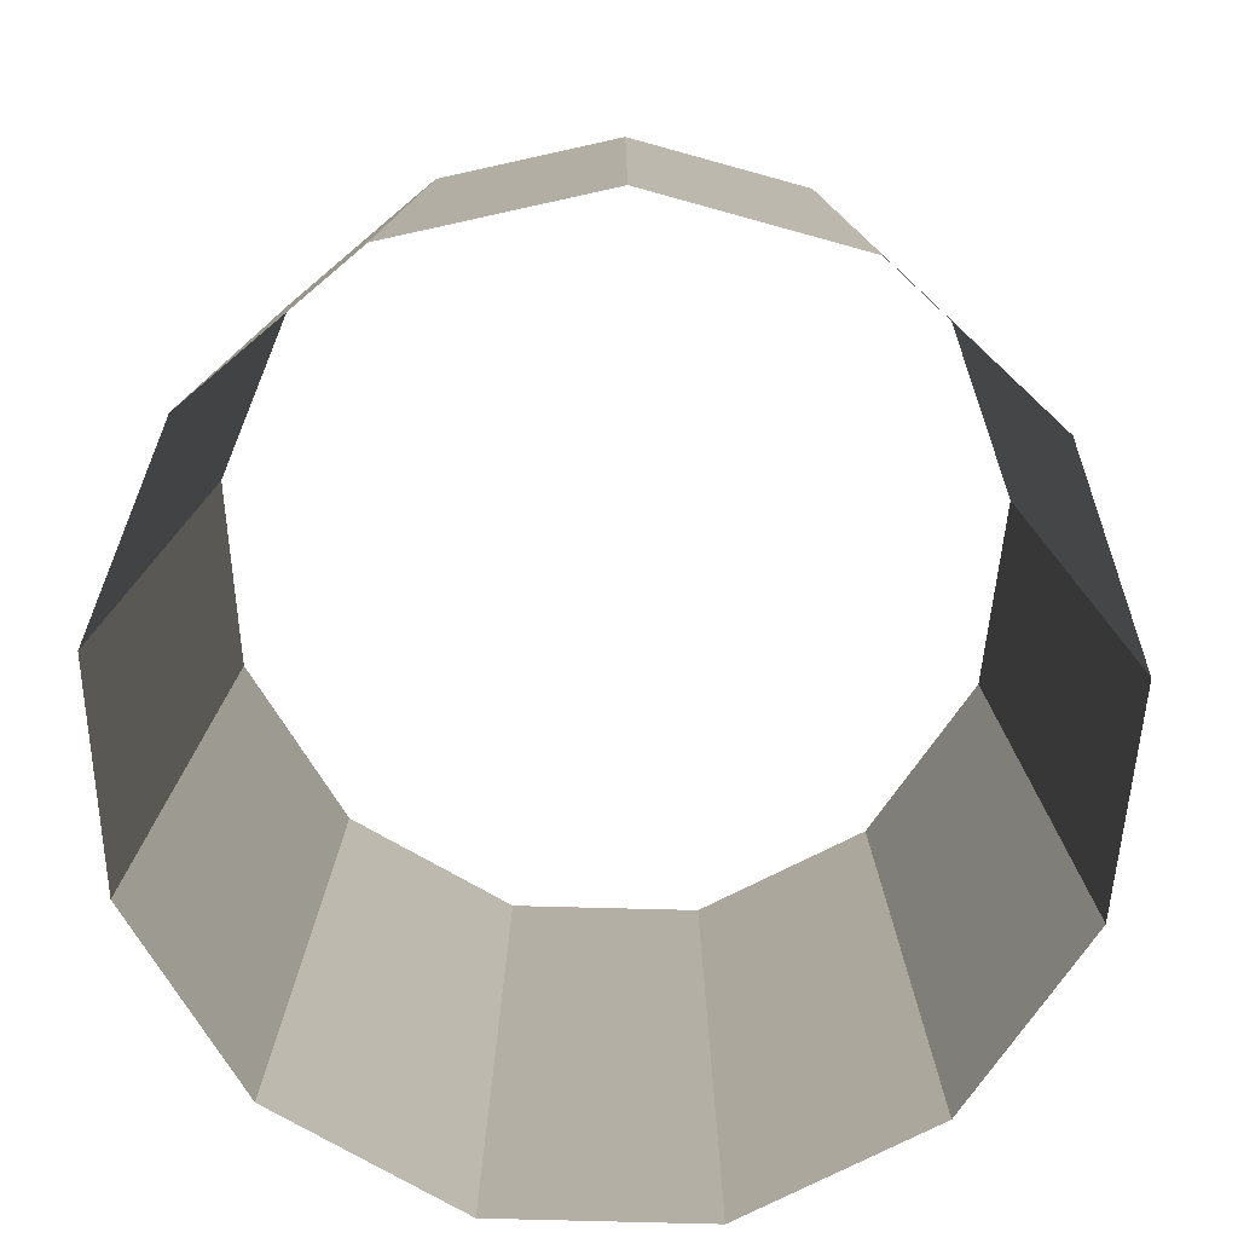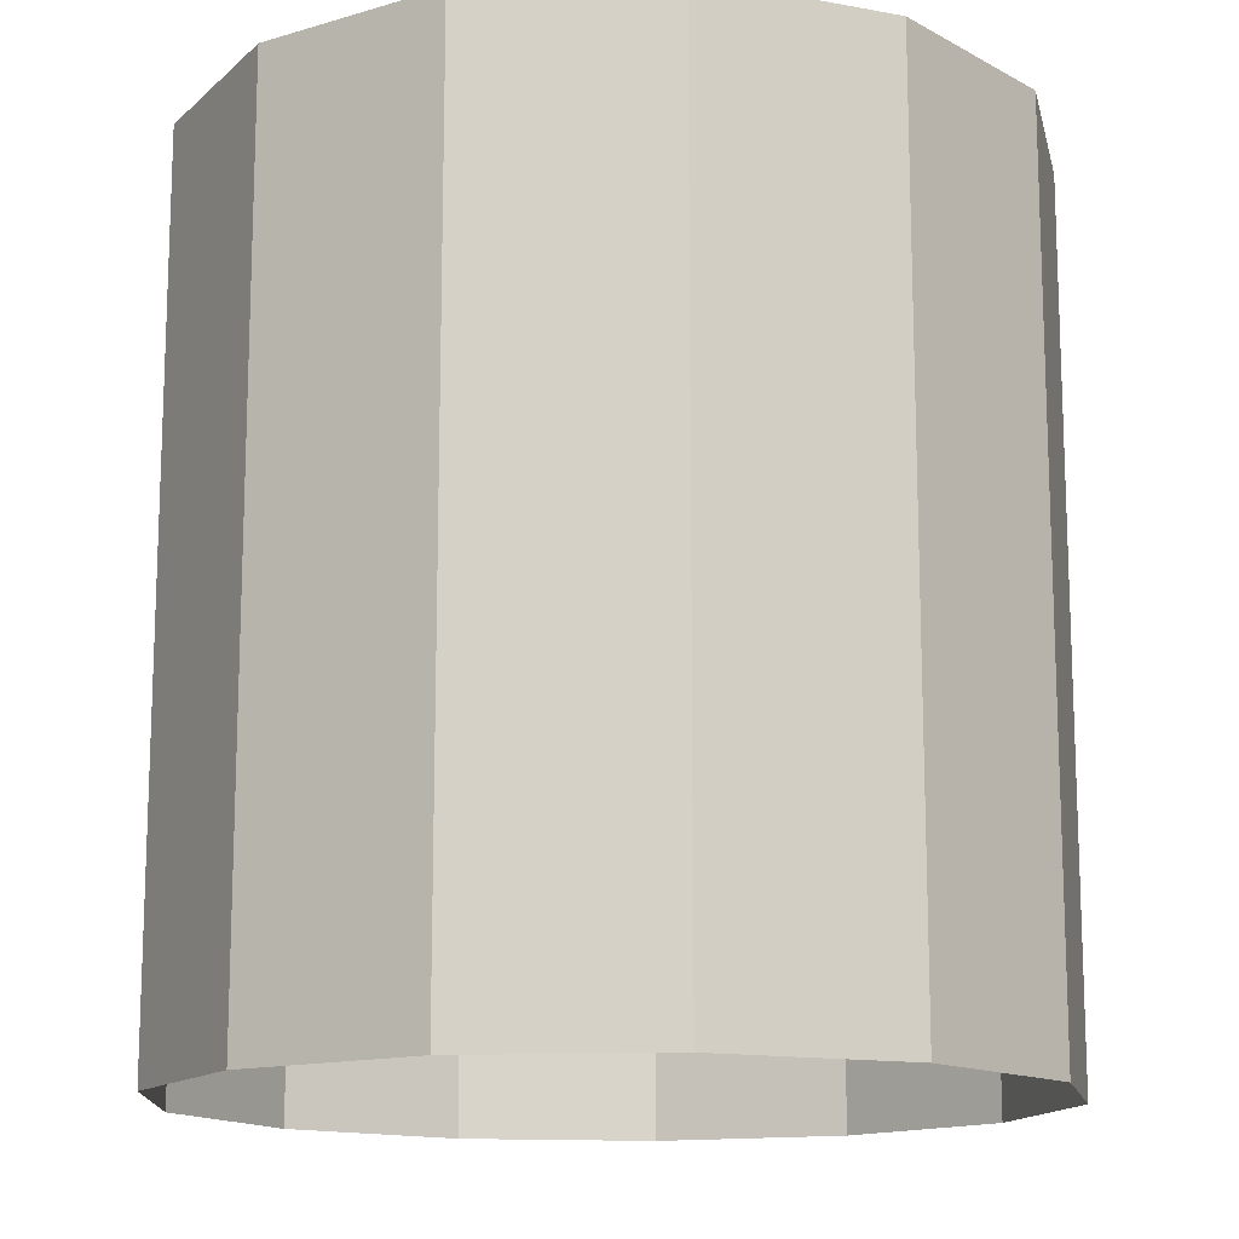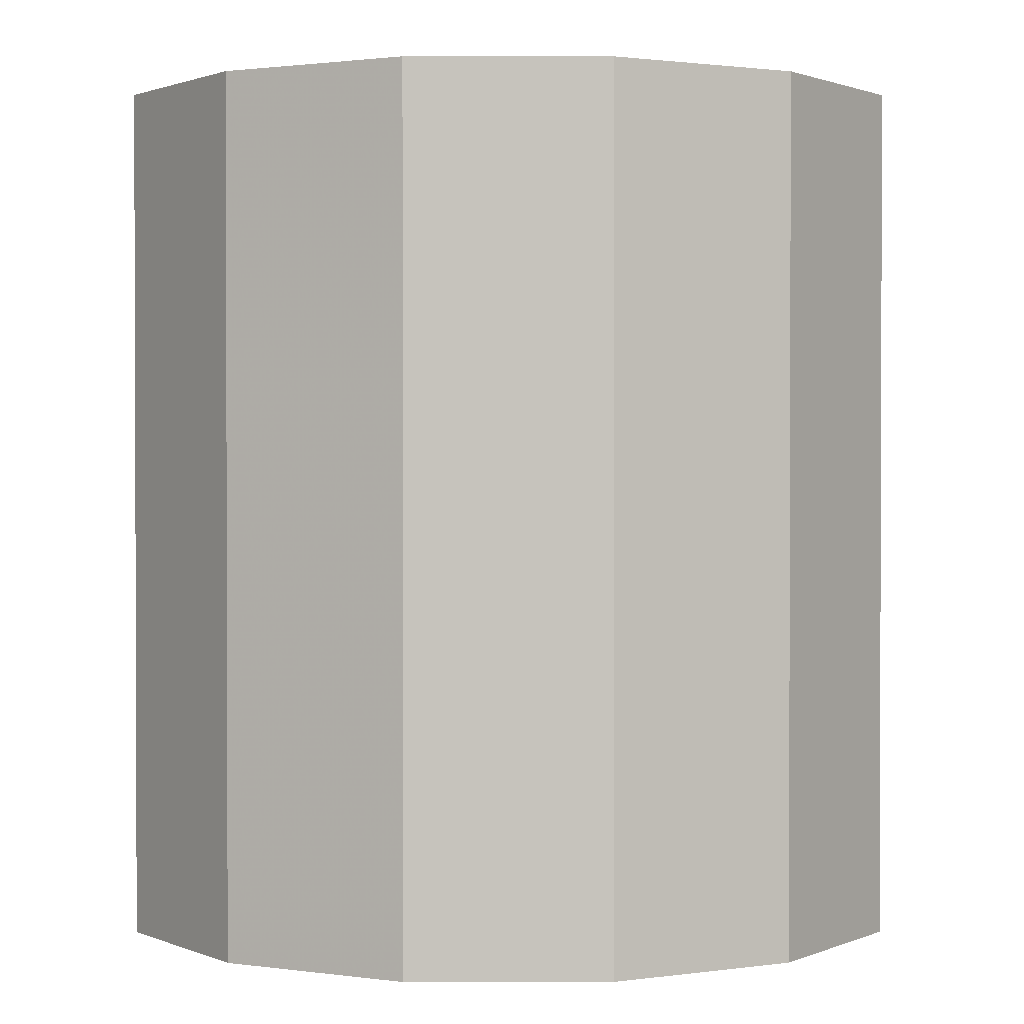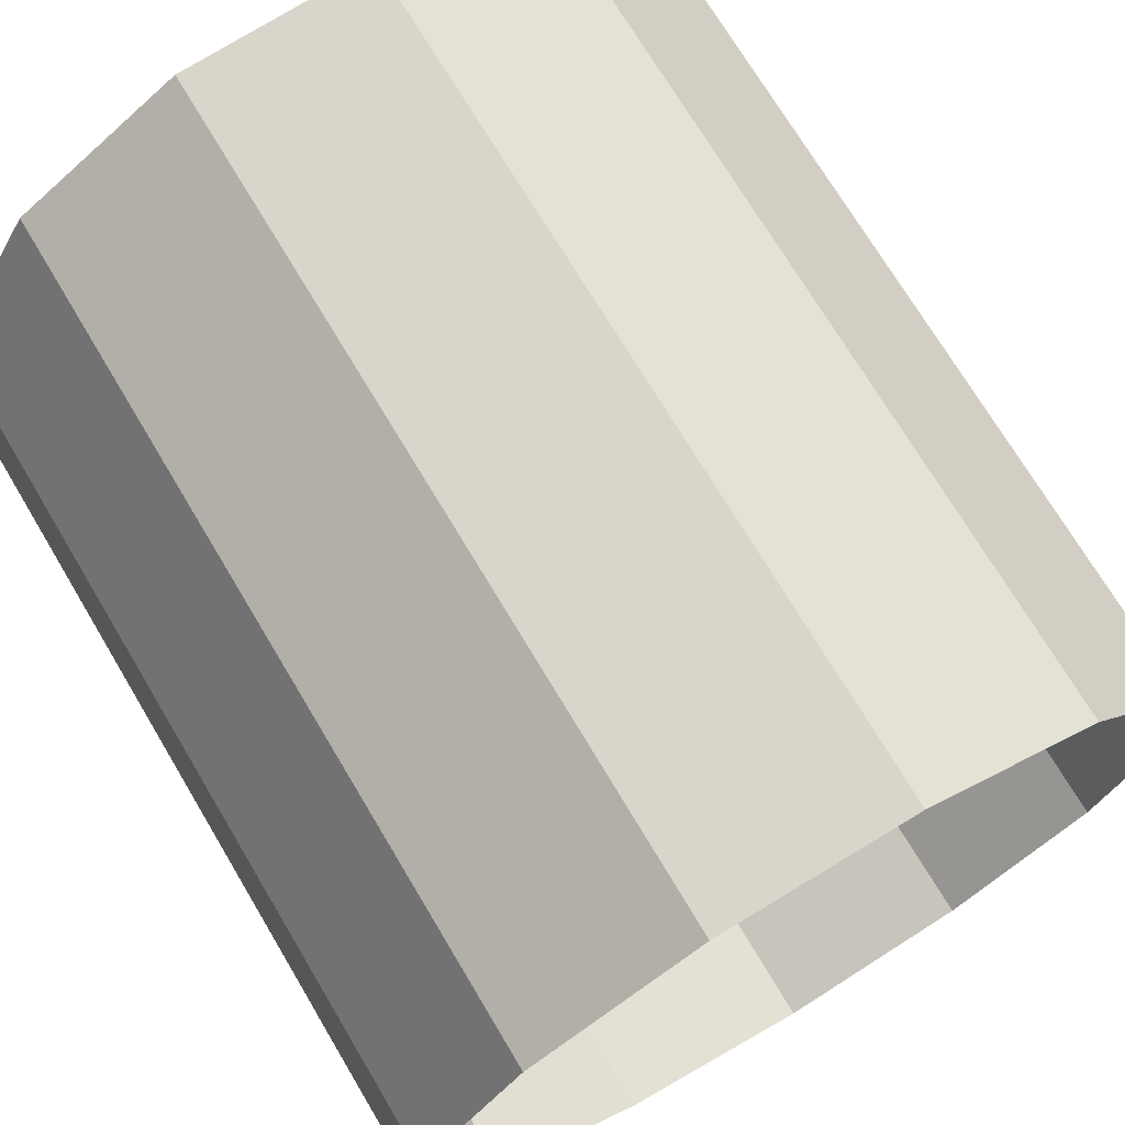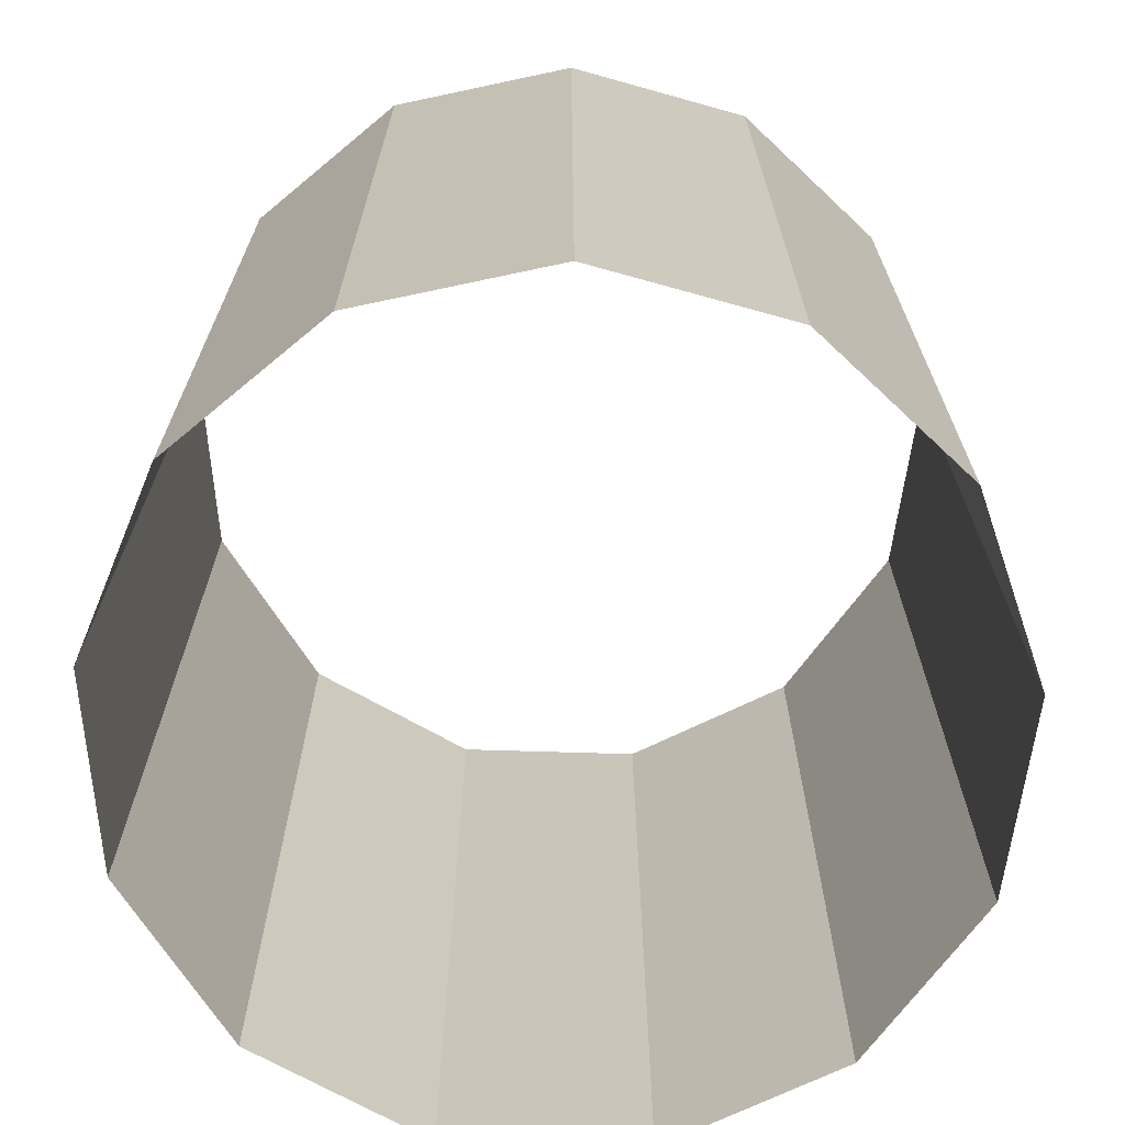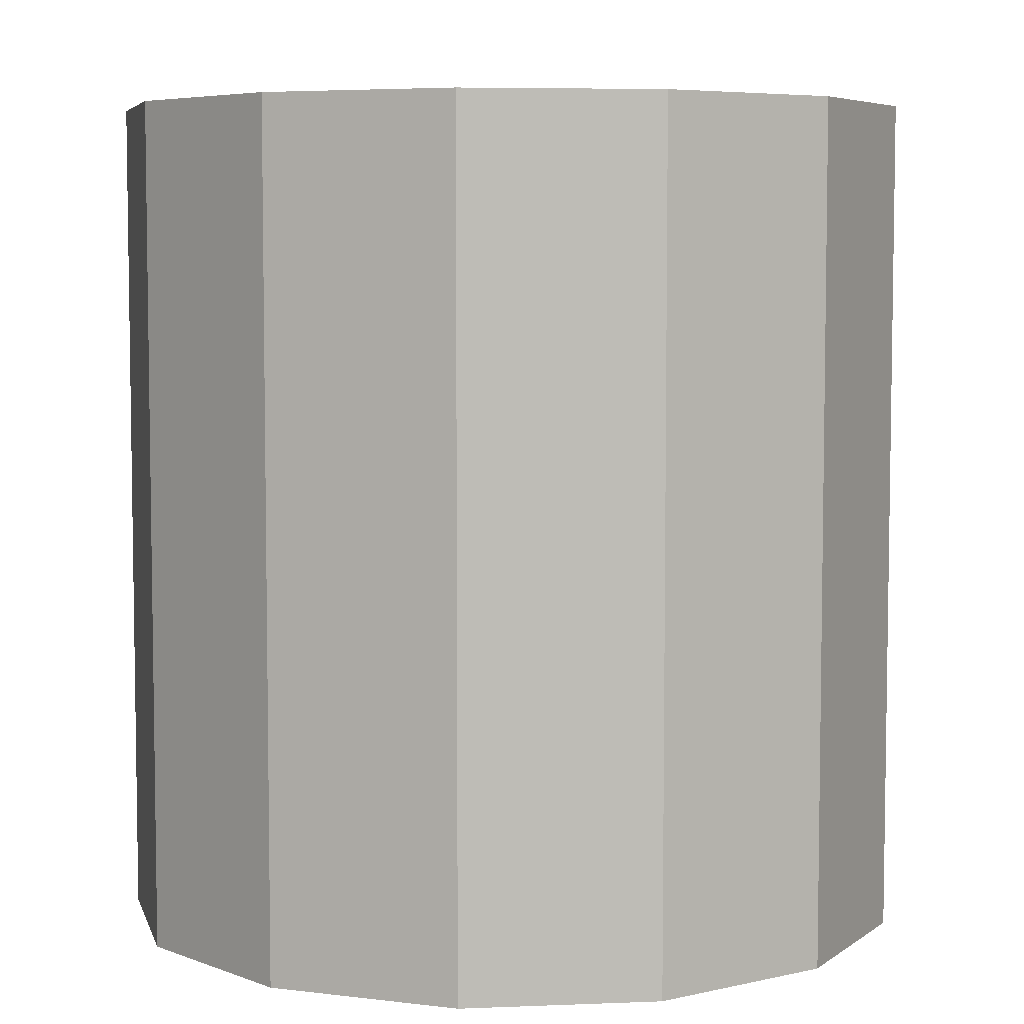
<metadata>
{"format":"obj","ext":"obj","renderer":"f3d","projection":"perspective","resolution":1024,"background":"white","views":[{"elev":-78.8,"azim":36.6,"up":"+Y"},{"elev":-14.1,"azim":29.8,"up":"+Y"},{"elev":1.2,"azim":51.8,"up":"+Y"},{"elev":72.0,"azim":-30.8,"up":"+Z"},{"elev":-69.9,"azim":8.6,"up":"+Y"},{"elev":5.9,"azim":100.3,"up":"+Y"}]}
</metadata>
<code>
v 0.001712 0.0121 -0.04723
v 0.001035 0.0121 -0.04791
v 0.001996 0.0121 -0.04632
v 0.0001208 0.0121 -0.0482
v 0.001824 0.0121 -0.04538
v -0.0008208 0.0121 -0.04802
v 0.001233 0.0121 -0.04463
v -0.001574 0.0121 -0.04743
v 0.0003605 0.0121 -0.04423
v -0.001967 0.0121 -0.04656
v -0.000595 0.0121 -0.04429
v -0.001909 0.0121 -0.0456
v -0.001414 0.0121 -0.04479
v 0.001712 0.0079 -0.04723
v 0.001035 0.0079 -0.04791
v 0.001996 0.0079 -0.04632
v 0.0001208 0.0079 -0.0482
v 0.001824 0.0079 -0.04538
v -0.0008208 0.0079 -0.04802
v 0.001233 0.0079 -0.04463
v -0.001574 0.0079 -0.04743
v 0.0003605 0.0079 -0.04423
v -0.001967 0.0079 -0.04656
v -0.000595 0.0079 -0.04429
v -0.001909 0.0079 -0.0456
v -0.001414 0.0079 -0.04479
f 2 15 1
f 15 14 1
f 14 3 1
f 4 17 2
f 17 15 2
f 14 16 3
f 16 5 3
f 6 19 4
f 19 17 4
f 16 18 5
f 18 7 5
f 8 21 6
f 21 19 6
f 18 20 7
f 20 9 7
f 10 23 8
f 23 21 8
f 20 22 9
f 22 11 9
f 12 25 10
f 25 23 10
f 22 24 11
f 24 13 11
f 13 26 12
f 26 25 12
f 24 26 13

</code>
